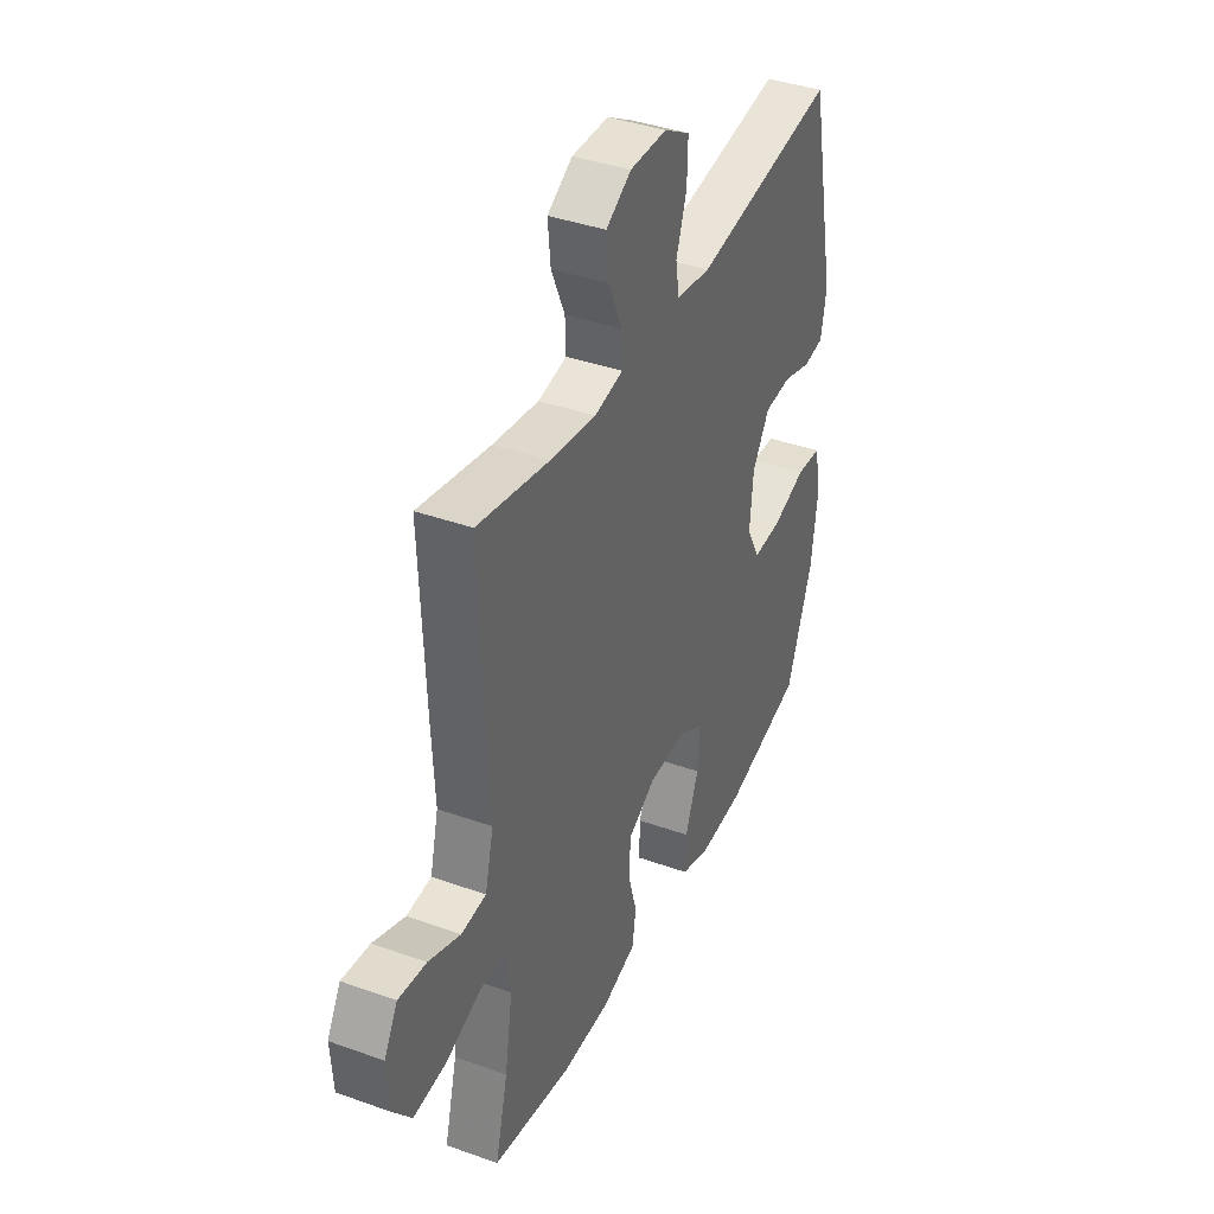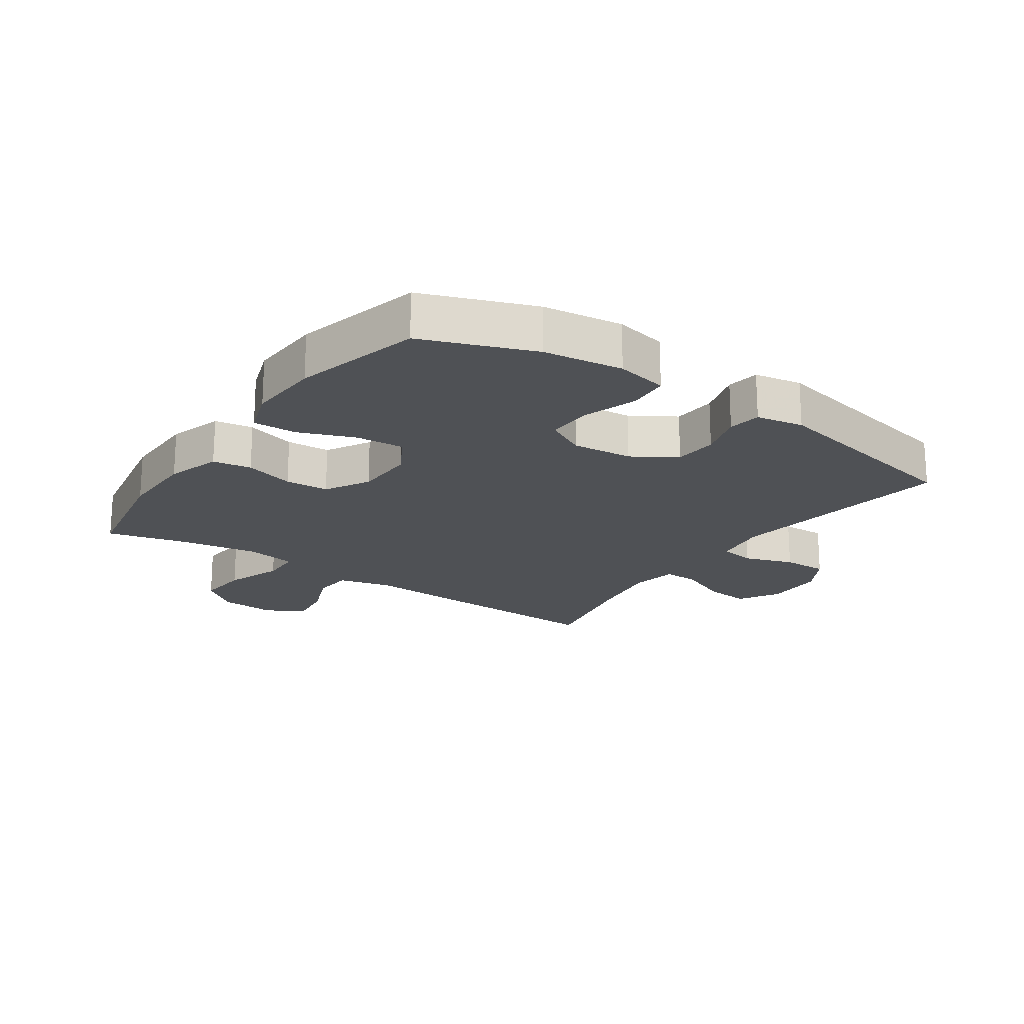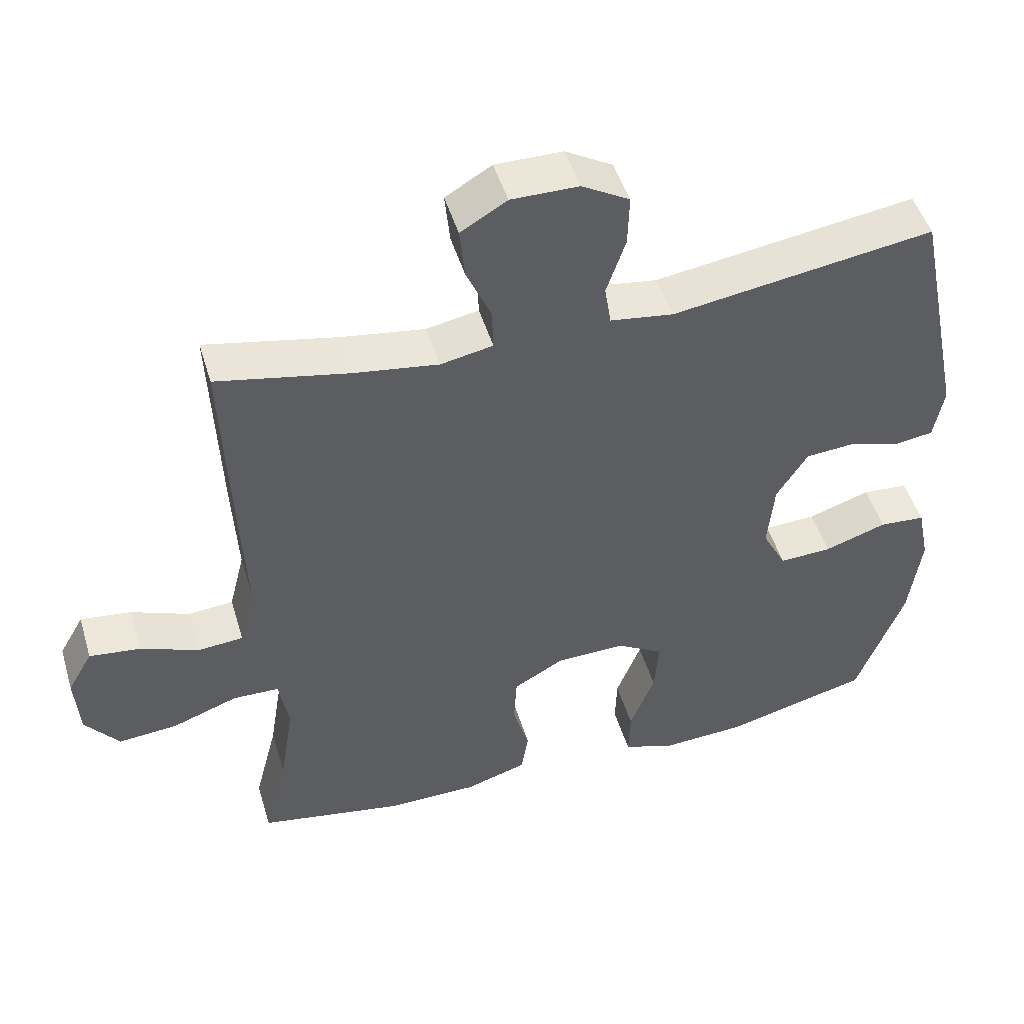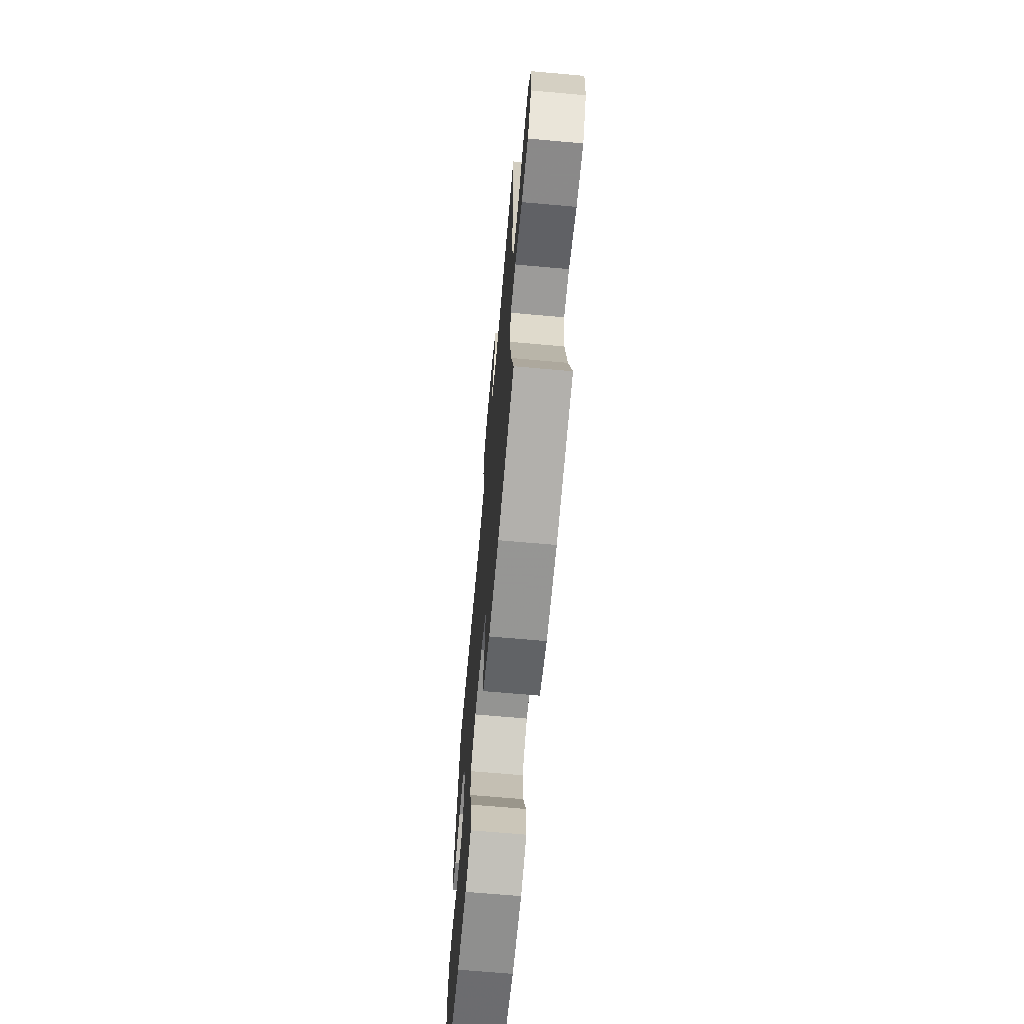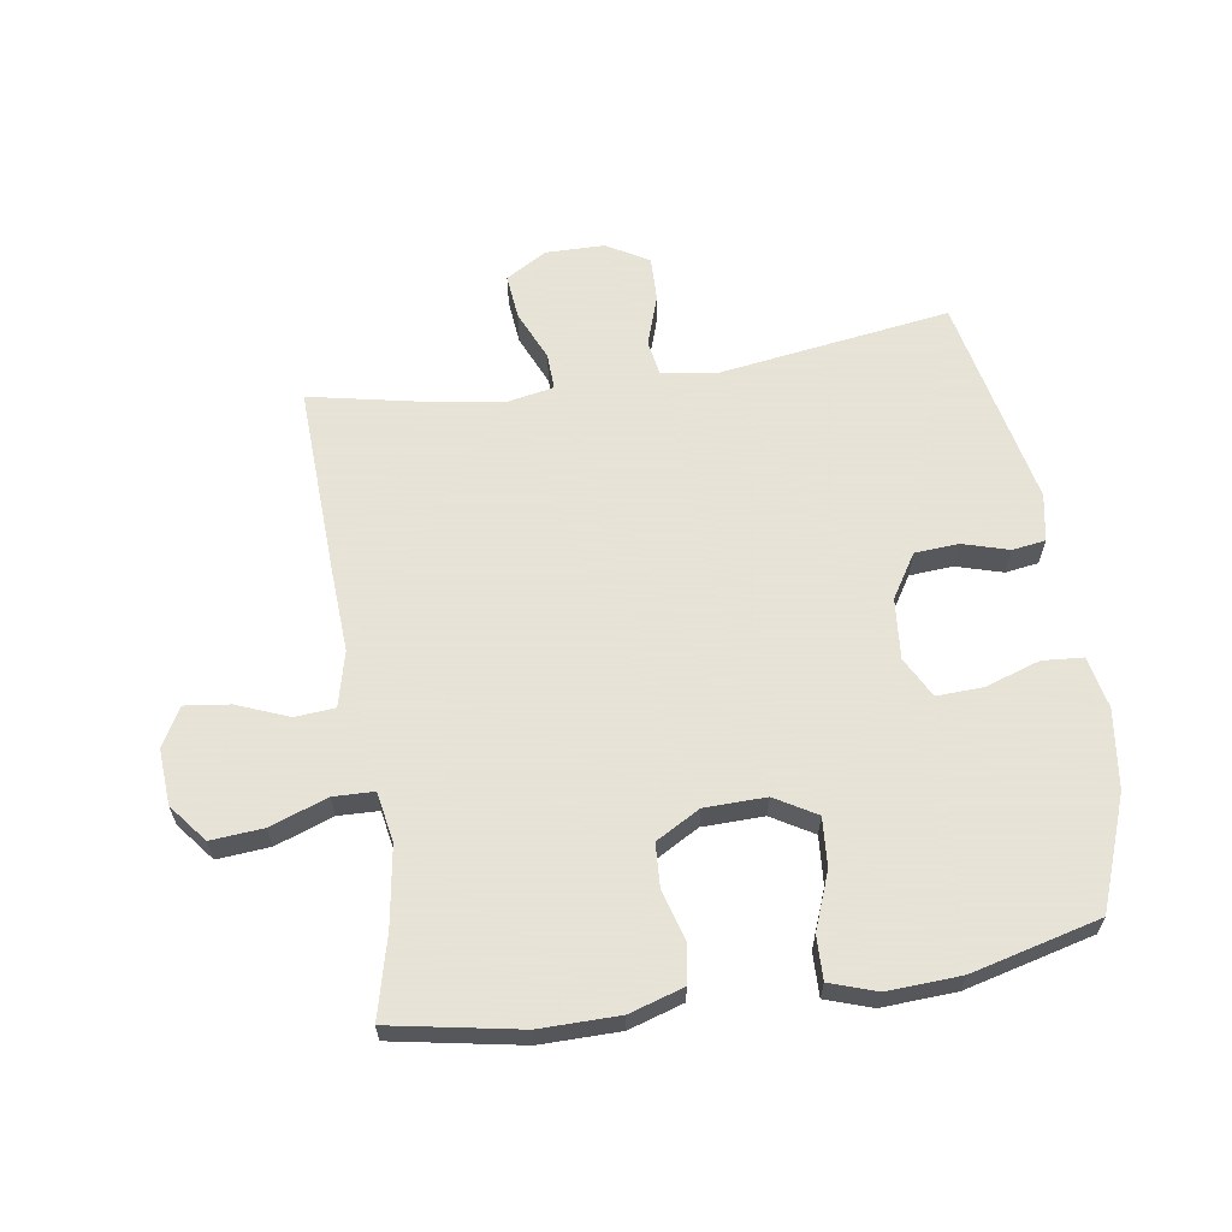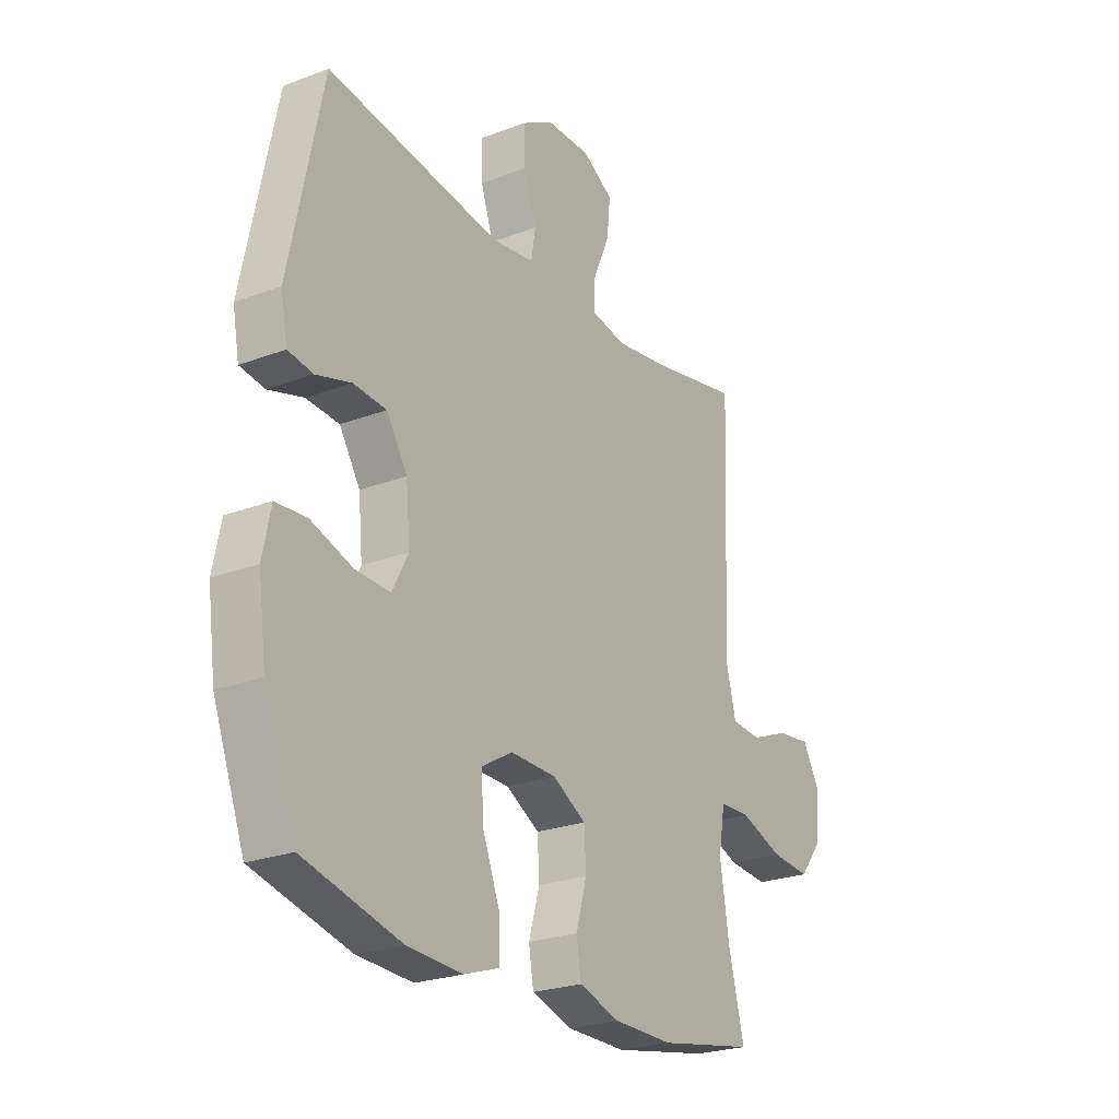
<metadata>
{"format":"obj","ext":"obj","renderer":"f3d","projection":"perspective","resolution":1024,"background":"white","views":[{"elev":39.2,"azim":114.1,"up":"+Z"},{"elev":-19.7,"azim":-124.6,"up":"+Y"},{"elev":48.6,"azim":163.4,"up":"+Z"},{"elev":-68.1,"azim":84.9,"up":"+Z"},{"elev":62.8,"azim":171.2,"up":"+Y"},{"elev":-24.3,"azim":-57.9,"up":"+Z"}]}
</metadata>
<code>
v -0.5 0.07 0.5
v -0.13 0.07 0.446
v -0.041 0.07 0.459
v -0.032 0.07 0.516
v -0.059 0.07 0.596
v -0.061 0.07 0.668
v 0.006 0.07 0.707
v 0.101 0.07 0.708
v 0.166 0.07 0.669
v 0.159 0.07 0.597
v 0.124 0.07 0.516
v 0.122 0.07 0.458
v 0.196 0.07 0.444
v 0.315 0.07 0.462
v 0.5 0.07 0.5
v 0.488 0.07 0.196
v 0.481 0.07 0.061
v 0.503 0.07 -0.027
v 0.567 0.07 -0.032
v 0.649 0.07 0.001
v 0.721 0.07 0.01
v 0.756 0.07 -0.051
v 0.75 0.07 -0.141
v 0.702 0.07 -0.202
v 0.618 0.07 -0.195
v 0.526 0.07 -0.162
v 0.461 0.07 -0.164
v 0.447 0.07 -0.244
v 0.467 0.07 -0.37
v 0.5 0.07 -0.5
v 0.294 0.07 -0.538
v 0.167 0.07 -0.537
v 0.08 0.07 -0.51
v 0.07 0.07 -0.448
v 0.093 0.07 -0.368
v 0.089 0.07 -0.298
v 0.018 0.07 -0.258
v -0.08 0.07 -0.256
v -0.146 0.07 -0.295
v -0.14 0.07 -0.373
v -0.105 0.07 -0.463
v -0.103 0.07 -0.533
v -0.177 0.07 -0.558
v -0.295 0.07 -0.552
v -0.5 0.07 -0.5
v -0.567 0.07 -0.322
v -0.584 0.07 -0.195
v -0.567 0.07 -0.112
v -0.502 0.07 -0.107
v -0.414 0.07 -0.136
v -0.34 0.07 -0.139
v -0.306 0.07 -0.074
v -0.315 0.07 0.023
v -0.359 0.07 0.093
v -0.429 0.07 0.098
v -0.503 0.07 0.076
v -0.556 0.07 0.084
v -0.57 0.07 0.16
v -0.5 0 0.5
v -0.13 0 0.446
v -0.041 0 0.459
v -0.032 0 0.516
v -0.059 0 0.596
v -0.061 0 0.668
v 0.006 0 0.707
v 0.101 0 0.708
v 0.166 0 0.669
v 0.159 0 0.597
v 0.124 0 0.516
v 0.122 0 0.458
v 0.196 0 0.444
v 0.315 0 0.462
v 0.5 0 0.5
v 0.488 0 0.196
v 0.481 0 0.061
v 0.503 0 -0.027
v 0.567 0 -0.032
v 0.649 0 0.001
v 0.721 0 0.01
v 0.756 0 -0.051
v 0.75 0 -0.141
v 0.702 0 -0.202
v 0.618 0 -0.195
v 0.526 0 -0.162
v 0.461 0 -0.164
v 0.447 0 -0.244
v 0.467 0 -0.37
v 0.5 0 -0.5
v 0.294 0 -0.538
v 0.167 0 -0.537
v 0.08 0 -0.51
v 0.07 0 -0.448
v 0.093 0 -0.368
v 0.089 0 -0.298
v 0.018 0 -0.258
v -0.08 0 -0.256
v -0.146 0 -0.295
v -0.14 0 -0.373
v -0.105 0 -0.463
v -0.103 0 -0.533
v -0.177 0 -0.558
v -0.295 0 -0.552
v -0.5 0 -0.5
v -0.567 0 -0.322
v -0.584 0 -0.195
v -0.567 0 -0.112
v -0.502 0 -0.107
v -0.414 0 -0.136
v -0.34 0 -0.139
v -0.306 0 -0.074
v -0.315 0 0.023
v -0.359 0 0.093
v -0.429 0 0.098
v -0.503 0 0.076
v -0.556 0 0.084
v -0.57 0 0.16
f 55 56 57 58
f 54 55 58 1
f 53 54 1 2
f 52 53 2 3
f 47 48 49 50
f 47 50 51
f 46 47 51
f 45 46 51
f 44 45 51 52
f 40 41 42 43
f 39 40 43 44
f 32 33 34 35
f 32 35 36
f 29 30 31 32
f 28 29 32 36
f 27 28 36 37
f 23 24 25 26
f 23 26 27
f 22 23 27
f 19 20 21 22
f 18 19 22 27
f 17 18 27 37
f 14 15 16 17
f 13 14 17 37
f 8 9 10 11
f 8 11 12
f 7 8 12
f 4 5 6 7
f 3 4 7 12
f 39 44 52 3
f 12 13 37 38
f 3 12 38 39
f 116 115 114 113
f 59 116 113 112
f 60 59 112 111
f 61 60 111 110
f 108 107 106 105
f 109 108 105
f 109 105 104
f 109 104 103
f 110 109 103 102
f 101 100 99 98
f 102 101 98 97
f 93 92 91 90
f 94 93 90
f 90 89 88 87
f 94 90 87 86
f 95 94 86 85
f 84 83 82 81
f 85 84 81
f 85 81 80
f 80 79 78 77
f 85 80 77 76
f 95 85 76 75
f 75 74 73 72
f 95 75 72 71
f 69 68 67 66
f 70 69 66
f 70 66 65
f 65 64 63 62
f 70 65 62 61
f 61 110 102 97
f 96 95 71 70
f 97 96 70 61
f 1 59 60 2
f 2 60 61 3
f 3 61 62 4
f 4 62 63 5
f 5 63 64 6
f 6 64 65 7
f 7 65 66 8
f 8 66 67 9
f 9 67 68 10
f 10 68 69 11
f 11 69 70 12
f 12 70 71 13
f 13 71 72 14
f 14 72 73 15
f 15 73 74 16
f 16 74 75 17
f 17 75 76 18
f 18 76 77 19
f 19 77 78 20
f 20 78 79 21
f 21 79 80 22
f 22 80 81 23
f 23 81 82 24
f 24 82 83 25
f 25 83 84 26
f 26 84 85 27
f 27 85 86 28
f 28 86 87 29
f 29 87 88 30
f 30 88 89 31
f 31 89 90 32
f 32 90 91 33
f 33 91 92 34
f 34 92 93 35
f 35 93 94 36
f 36 94 95 37
f 37 95 96 38
f 38 96 97 39
f 39 97 98 40
f 40 98 99 41
f 41 99 100 42
f 42 100 101 43
f 43 101 102 44
f 44 102 103 45
f 45 103 104 46
f 46 104 105 47
f 47 105 106 48
f 48 106 107 49
f 49 107 108 50
f 50 108 109 51
f 51 109 110 52
f 52 110 111 53
f 53 111 112 54
f 54 112 113 55
f 55 113 114 56
f 56 114 115 57
f 57 115 116 58
f 58 116 59 1

</code>
